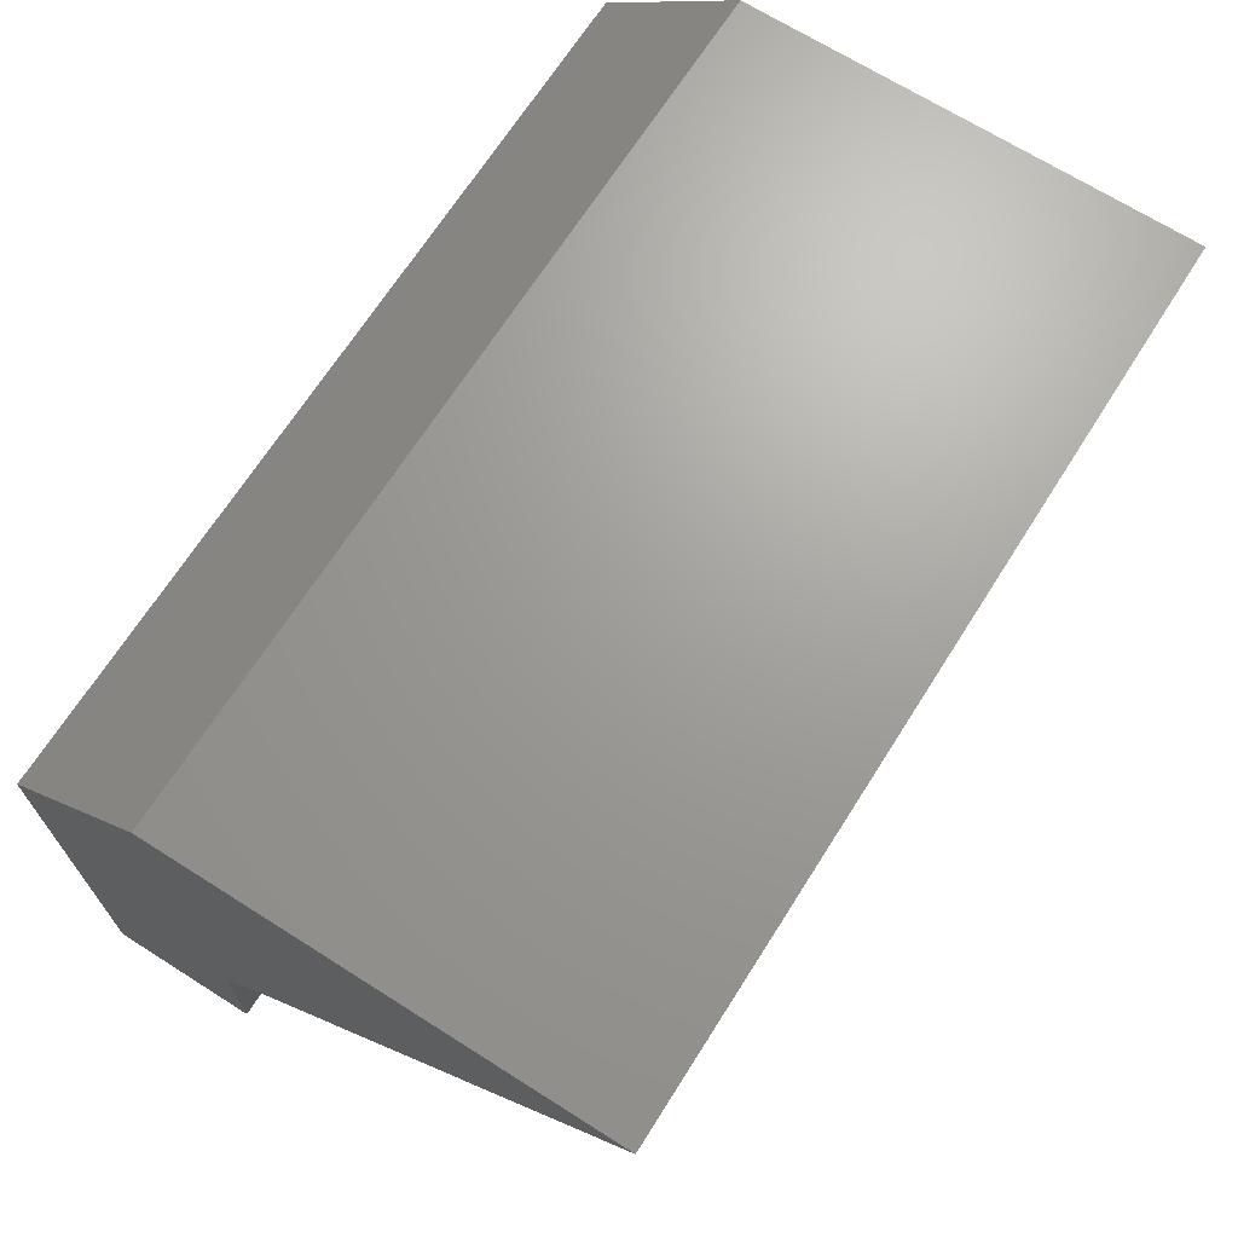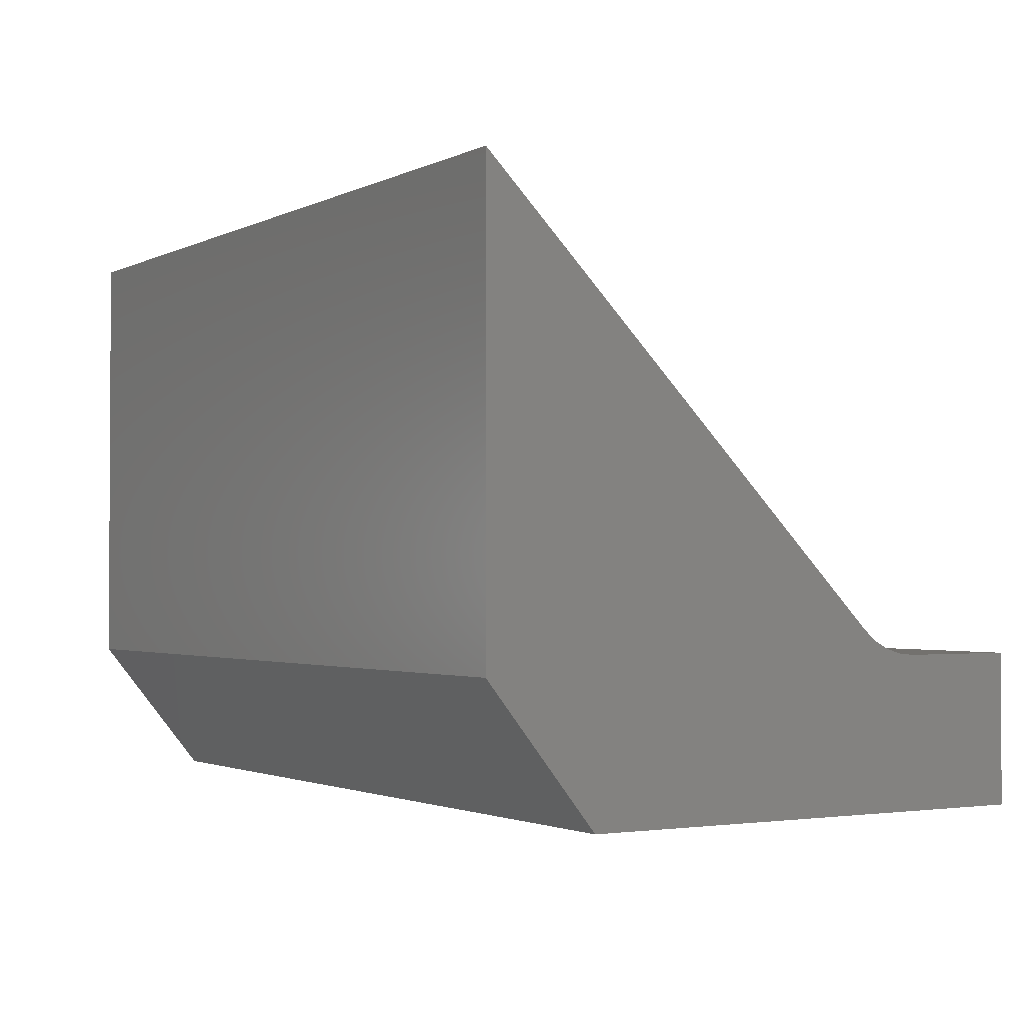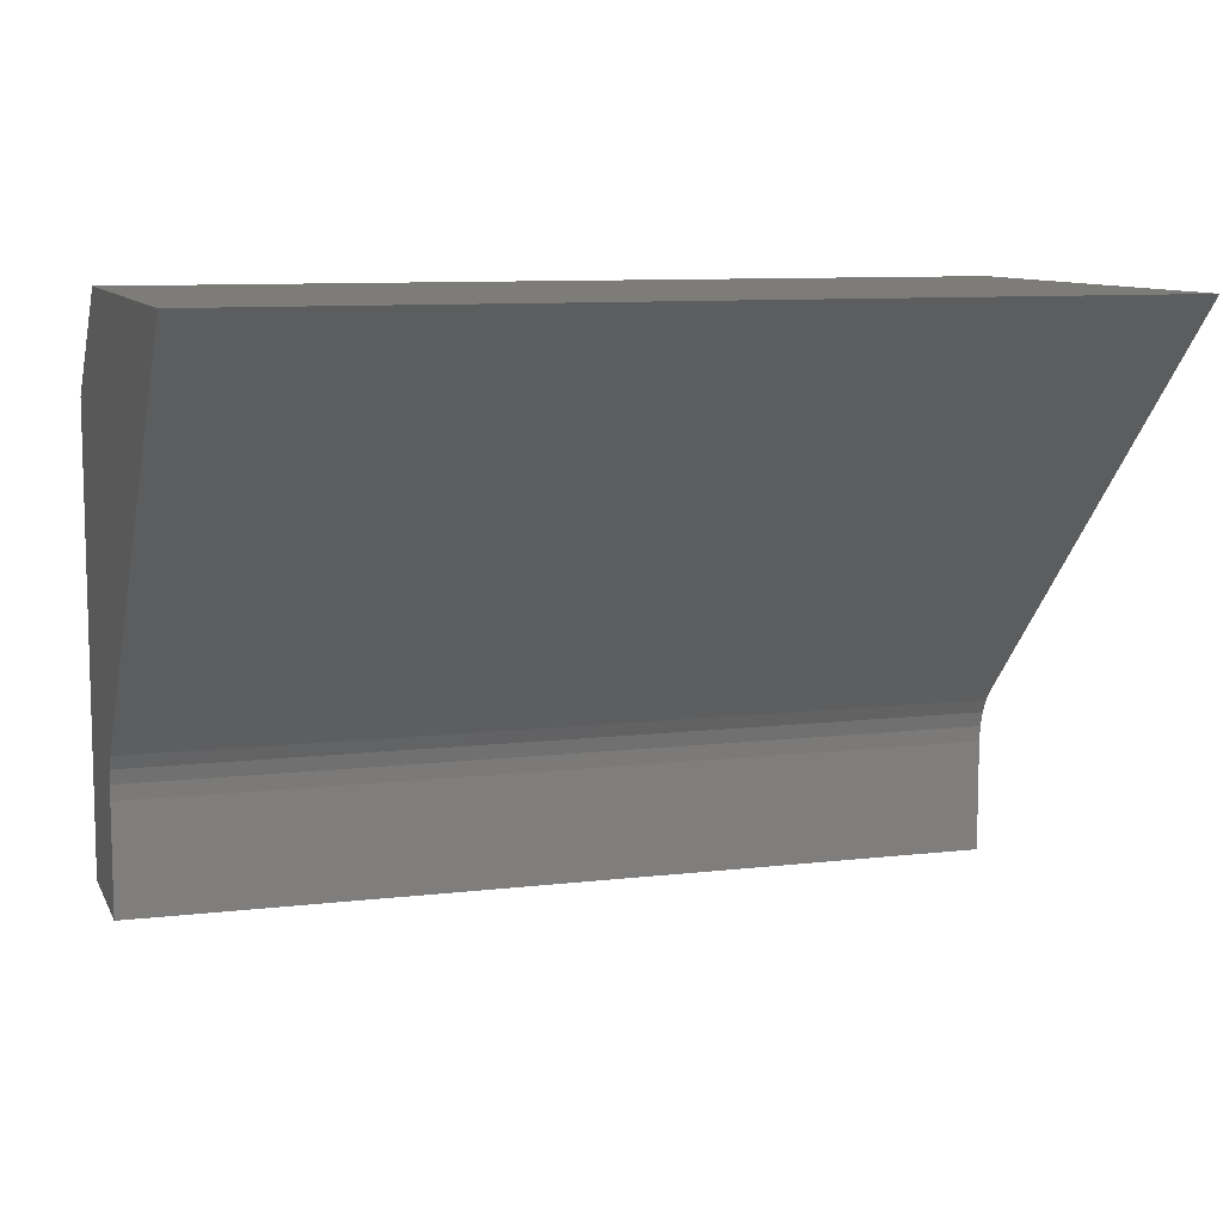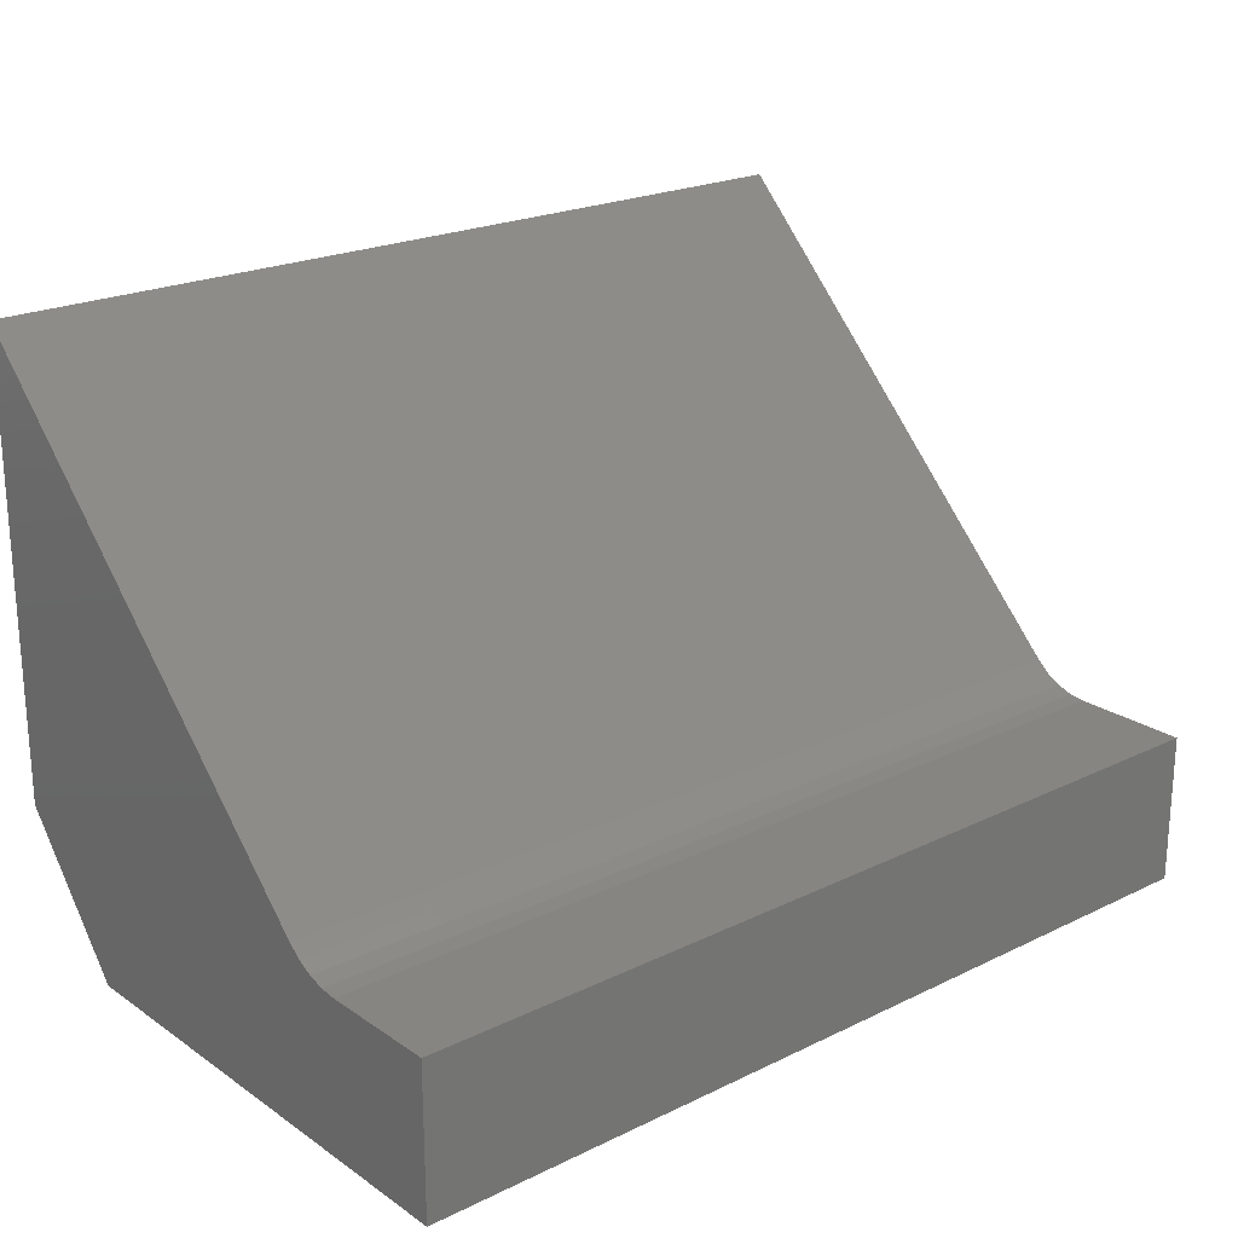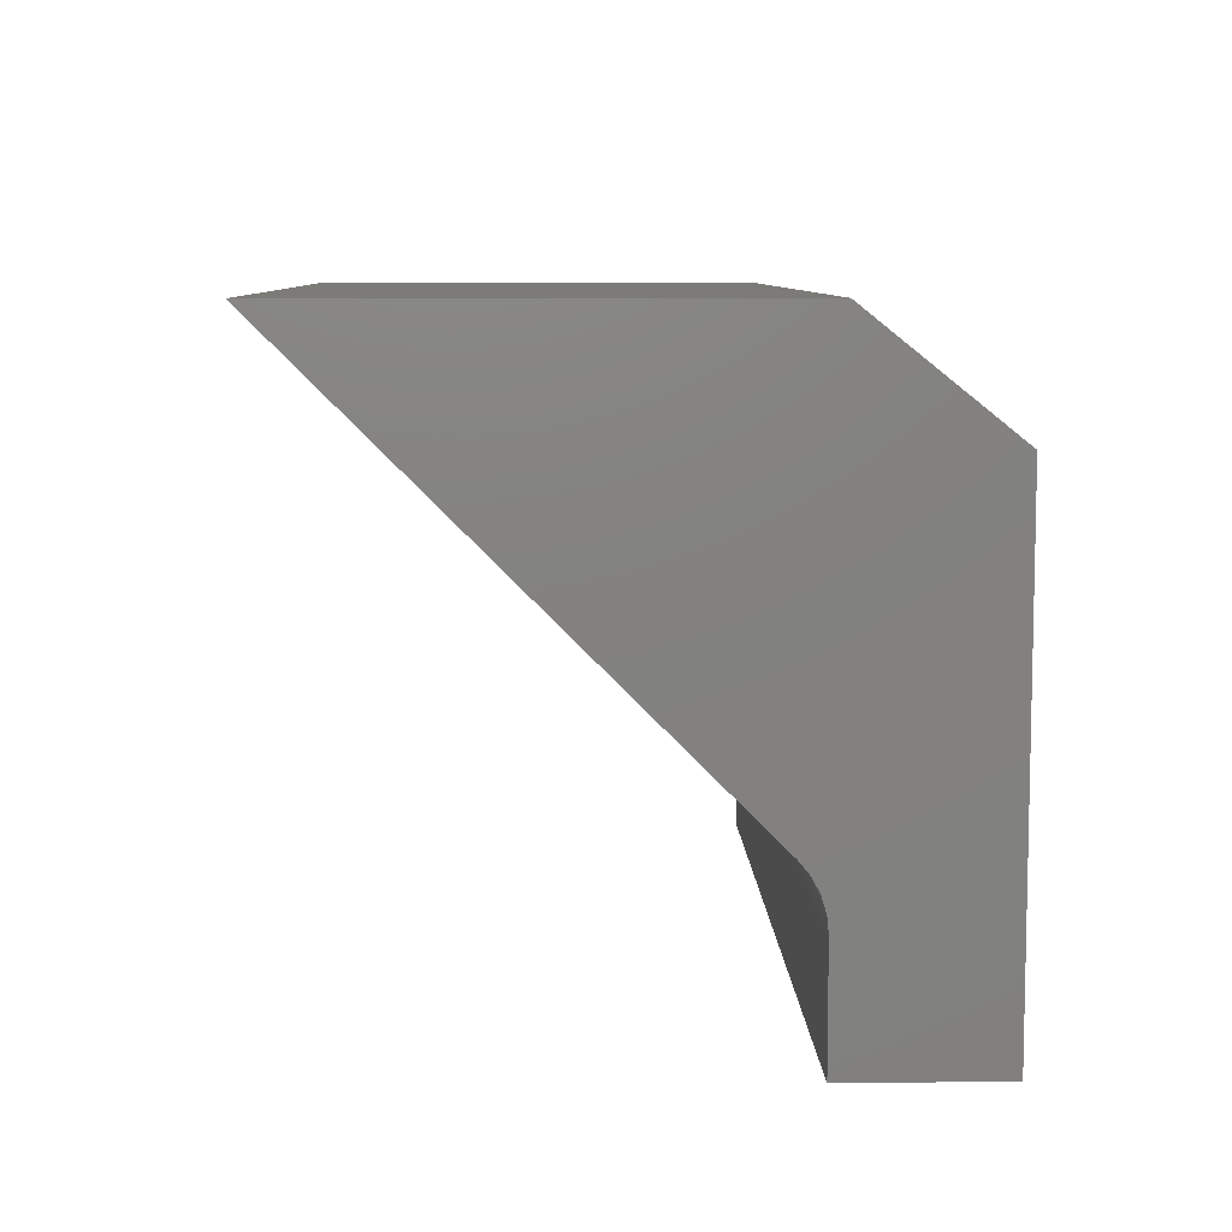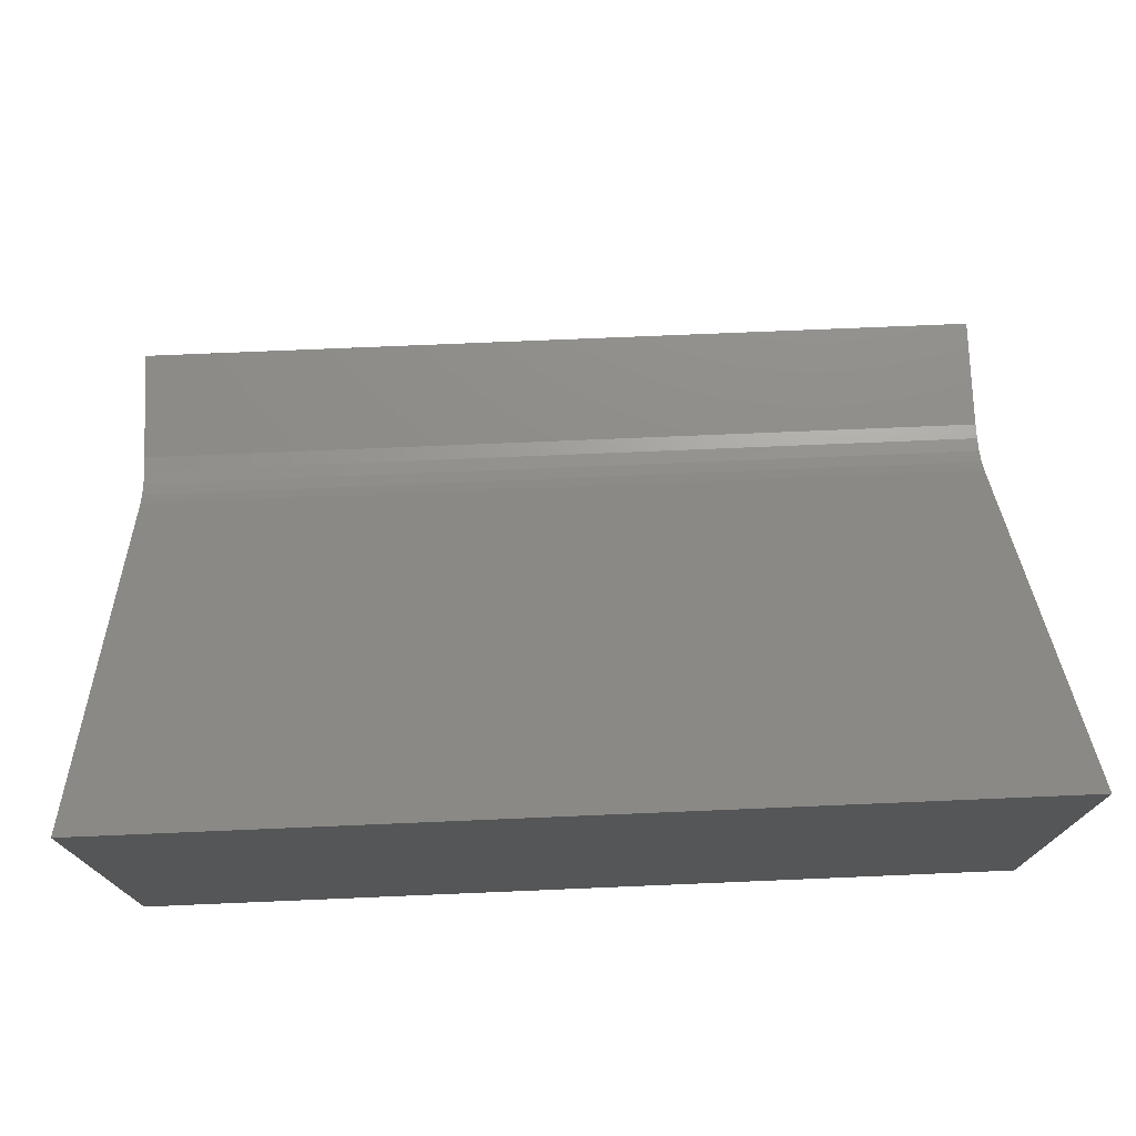
<metadata>
{"format":"stl","ext":"stl","renderer":"f3d","projection":"perspective","resolution":1024,"background":"white","views":[{"elev":68.6,"azim":-57.6,"up":"+Y"},{"elev":-1.8,"azim":-121.3,"up":"+Z"},{"elev":9.4,"azim":-17.3,"up":"+Y"},{"elev":21.9,"azim":-40.3,"up":"+Z"},{"elev":8.1,"azim":88.2,"up":"+Y"},{"elev":74.7,"azim":177.6,"up":"+Z"}]}
</metadata>
<code>
# stl→obj: 20 verts, 36 faces
v 0 -0.4028 0.1263
v 0 -0.5 0.1263
v 0.75 -0.4028 0.1263
v 0.75 -0.5 0.1263
v 0 3.062e-17 0.5
v 0 -0.3531 0.1469
v 0.75 3.062e-17 0.5
v 0.75 -0.3531 0.1469
v 0 7.176e-18 0.1172
v 0 -0.09375 -2.488e-17
v 0 -0.5 0
v 0 -0.3891 0.1277
v 0 -0.3759 0.1317
v 0 -0.3637 0.1382
v 0.75 7.176e-18 0.1172
v 0.75 -0.3637 0.1382
v 0.75 -0.3759 0.1317
v 0.75 -0.3891 0.1277
v 0.75 -0.5 0
v 0.75 -0.09375 -2.488e-17
f 1 2 3
f 3 2 4
f 5 6 7
f 7 6 8
f 9 10 11
f 9 11 2
f 9 2 1
f 9 1 12
f 9 12 13
f 9 13 14
f 9 14 6
f 9 6 5
f 15 7 8
f 15 8 16
f 15 16 17
f 15 17 18
f 15 18 3
f 15 3 4
f 15 4 19
f 15 19 20
f 13 16 14
f 14 16 8
f 14 8 6
f 16 13 17
f 17 13 12
f 17 12 18
f 18 12 1
f 18 1 3
f 9 5 15
f 15 5 7
f 11 10 19
f 19 10 20
f 20 10 15
f 15 10 9
f 2 11 4
f 4 11 19

</code>
